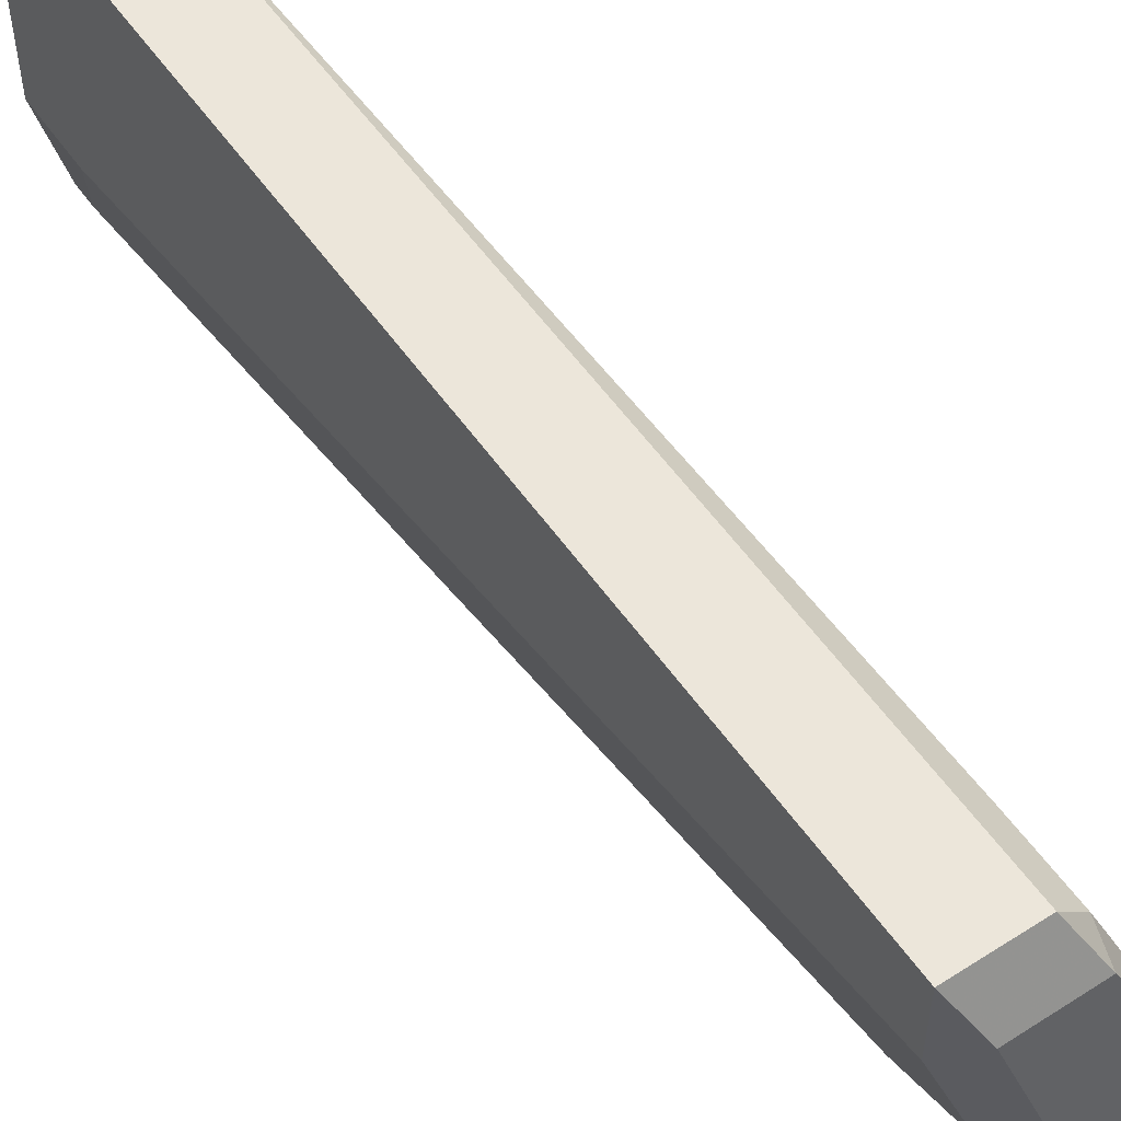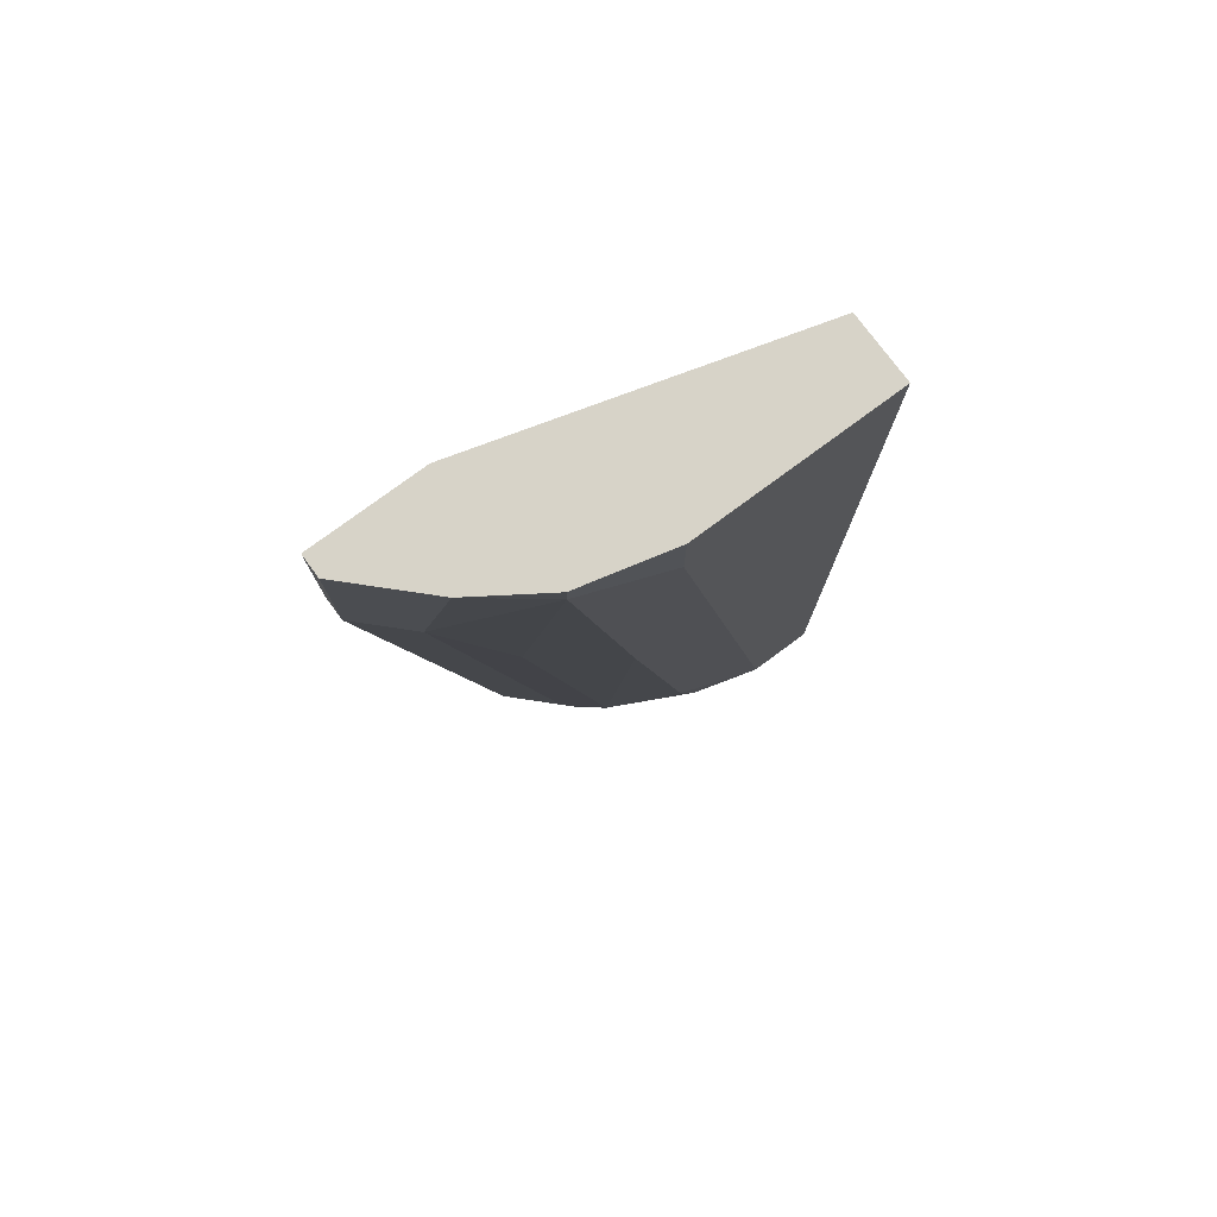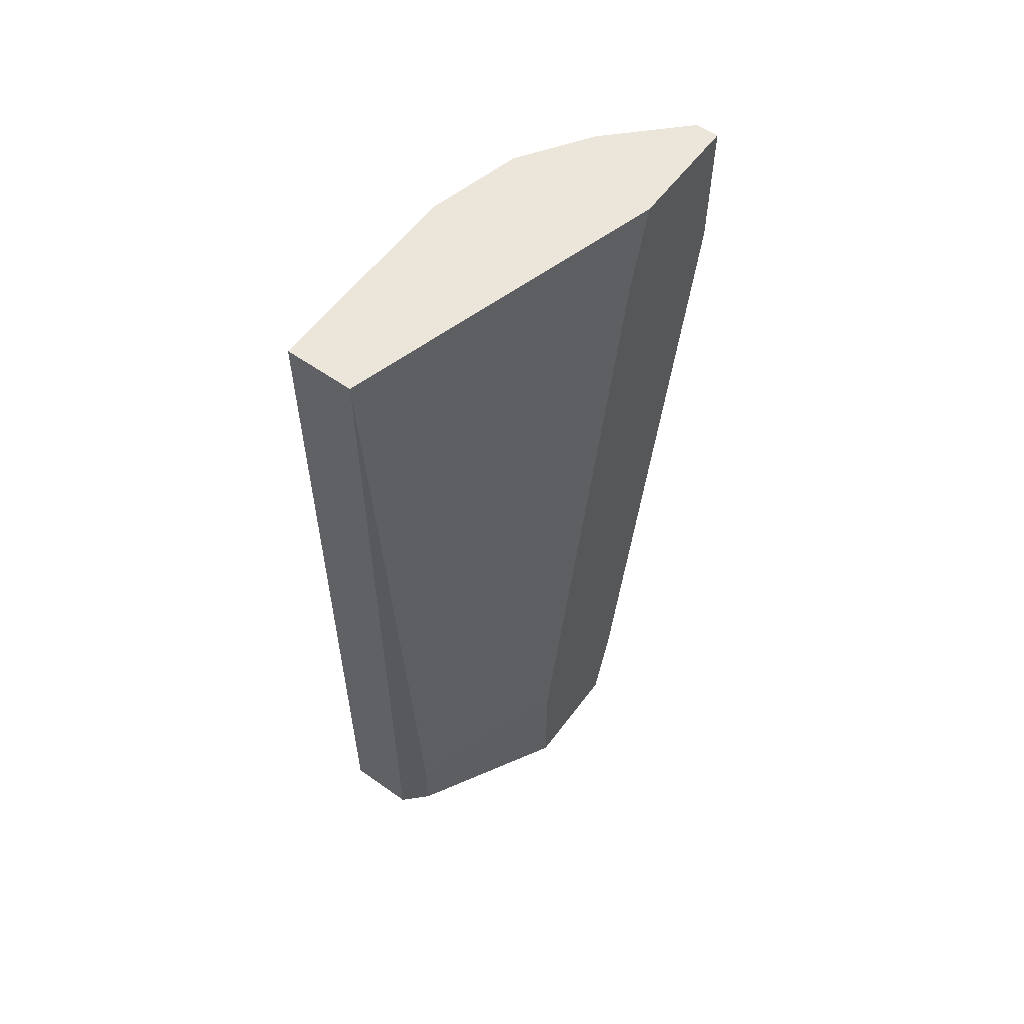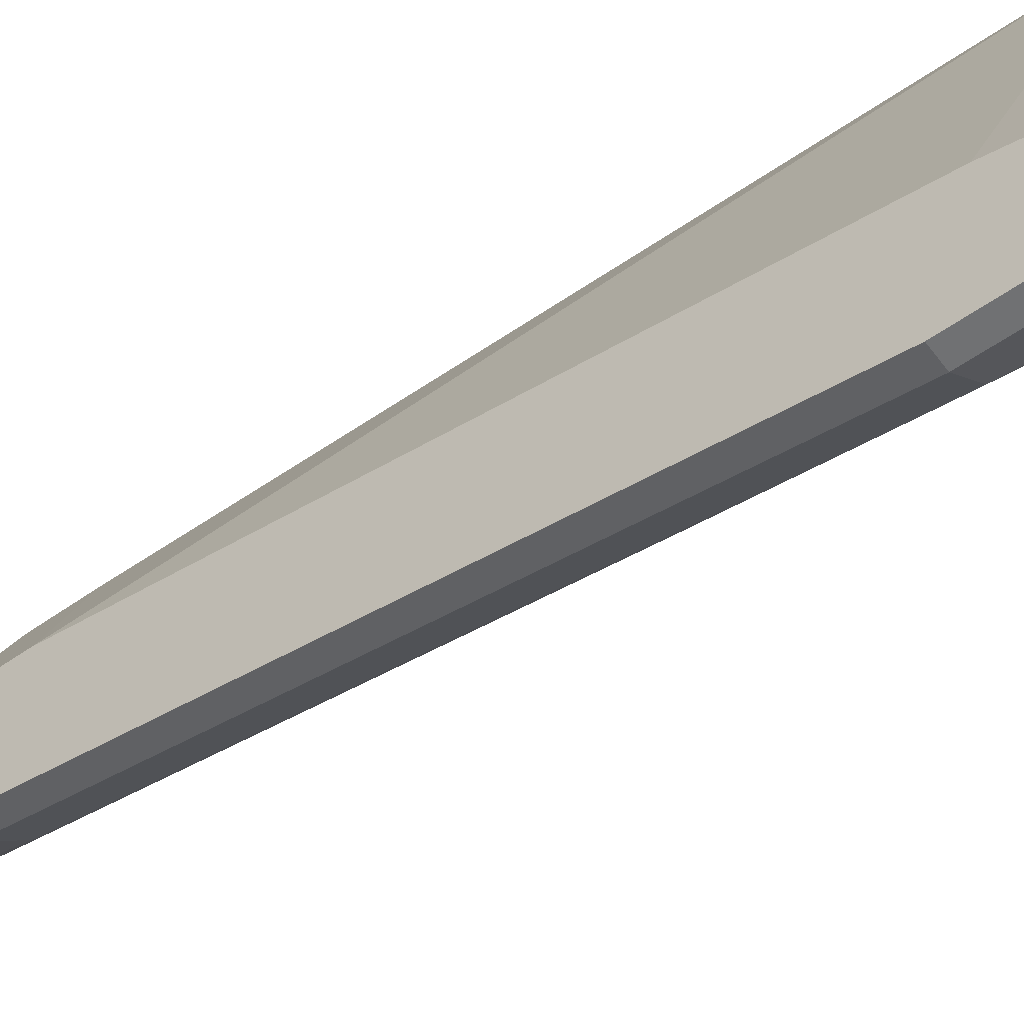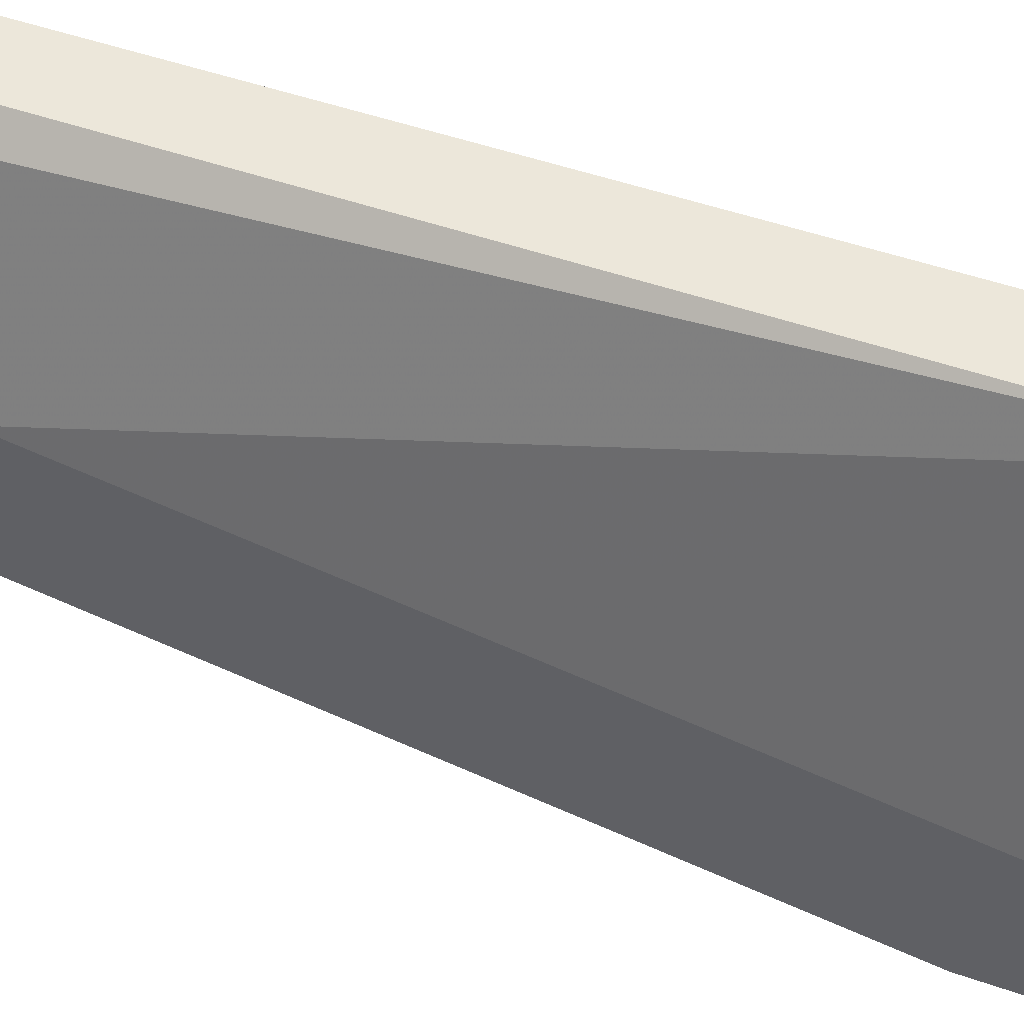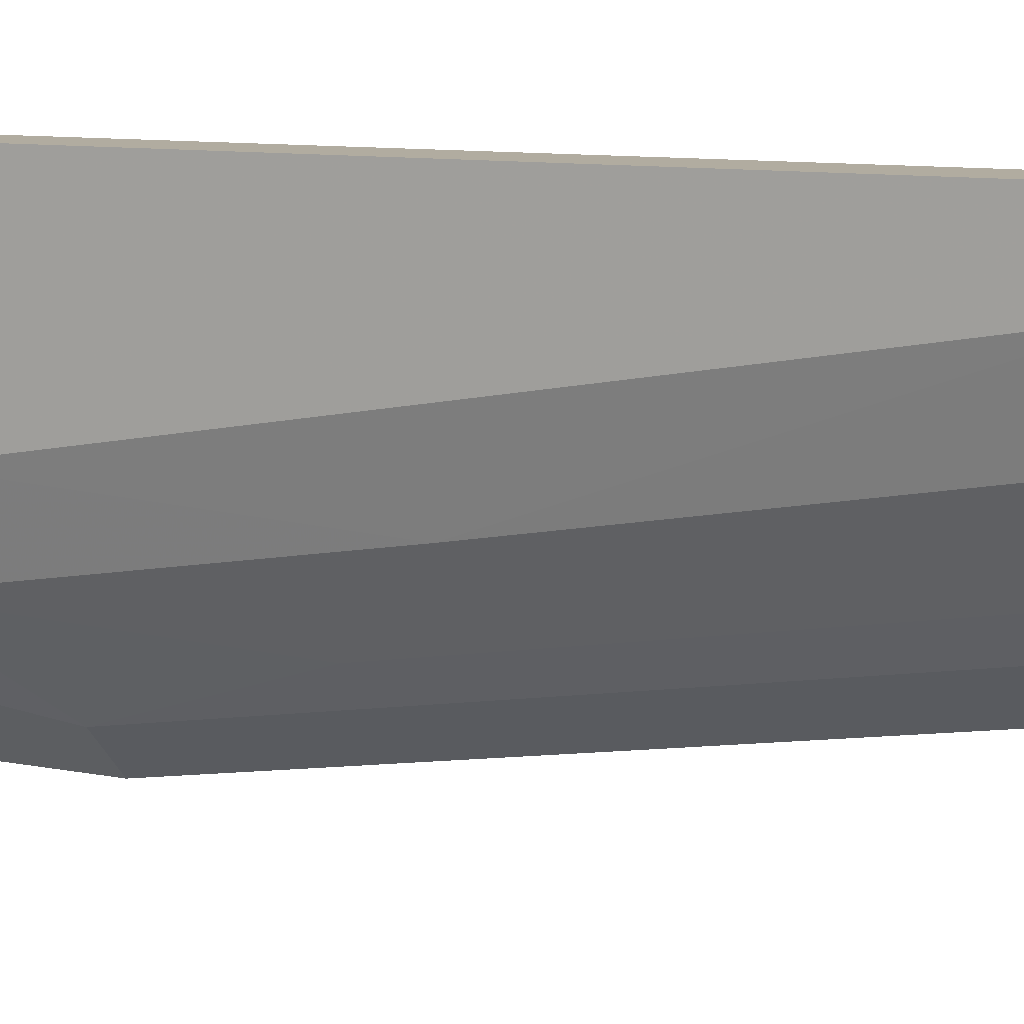
<metadata>
{"format":"obj","ext":"obj","renderer":"f3d","projection":"perspective","resolution":1024,"background":"white","views":[{"elev":54.5,"azim":-34.1,"up":"+Z"},{"elev":77.0,"azim":-126.5,"up":"+Y"},{"elev":57.4,"azim":36.3,"up":"+Y"},{"elev":-55.2,"azim":126.8,"up":"+Z"},{"elev":50.4,"azim":110.9,"up":"+Z"},{"elev":10.1,"azim":-63.2,"up":"+Z"}]}
</metadata>
<code>
v -0.01816 0.01271 -1e-06
v -0.01816 0.01271 0.007825
v -0.01816 0.0101 -1e-06
v -0.01816 -0.02032 0.005215
v -0.01816 -0.02032 0.007825
v -0.01295 -0.01858 -0.004347
v -0.01295 0.01271 -0.008695
v -0.01295 0.007493 -0.008695
v -0.01208 -0.01858 -0.004347
v -0.01208 0.01271 -0.008695
v -0.01208 0.01271 -0.004347
v -0.01208 0.009232 -0.003477
v -0.01208 -0.01684 0.000869
v -0.01208 -0.02206 0.000869
v -0.01208 -0.02206 -0.003477
v -0.01208 -0.006411 -0.000868
v -0.01208 0.007493 -0.008695
v -0.01555 0.01271 -0.006085
v -0.01555 0.01271 0.007825
v -0.01555 -0.000332 -0.004347
v -0.01555 -0.02032 0.007825
v -0.01555 -0.02206 0.000869
v -0.01555 -0.02119 -0.000868
v -0.01469 -0.01858 -0.002608
v -0.01469 -0.01771 0.006955
v -0.01469 -0.02032 0.006955
v -0.01469 -0.02206 -0.001738
v -0.01469 -0.02119 0.006085
v -0.01469 0.007493 -0.006955
v -0.01729 0.01184 -0.003477
v -0.01729 -0.01858 0.001739
v -0.01729 0.01271 -0.003477
v -0.01729 -0.02119 0.002607
v -0.01729 -0.02119 0.006085
v -0.01729 -0.003807 -0.000868
f 3 2 1
f 2 32 1
f 32 3 1
f 5 2 3
f 5 19 2
f 19 32 2
f 5 3 4
f 4 3 35
f 3 32 30
f 3 30 35
f 5 4 34
f 4 31 33
f 31 4 35
f 34 4 33
f 19 5 21
f 21 5 34
f 6 8 17
f 8 6 24
f 15 6 9
f 6 17 9
f 15 27 6
f 6 27 24
f 10 8 7
f 8 29 7
f 32 10 7
f 7 29 18
f 32 7 18
f 8 10 17
f 29 8 24
f 17 15 9
f 16 10 11
f 10 19 11
f 10 16 15
f 10 15 17
f 32 19 10
f 16 11 12
f 11 19 12
f 19 16 12
f 14 16 13
f 26 14 13
f 16 19 13
f 13 19 25
f 26 13 25
f 15 16 14
f 15 14 27
f 27 14 22
f 14 34 22
f 14 26 28
f 34 14 28
f 29 30 18
f 30 32 18
f 26 19 21
f 19 26 25
f 20 24 23
f 20 23 35
f 20 29 24
f 29 20 30
f 30 20 35
f 26 21 28
f 21 34 28
f 33 27 22
f 34 33 22
f 24 27 23
f 23 27 33
f 31 23 33
f 23 31 35

</code>
